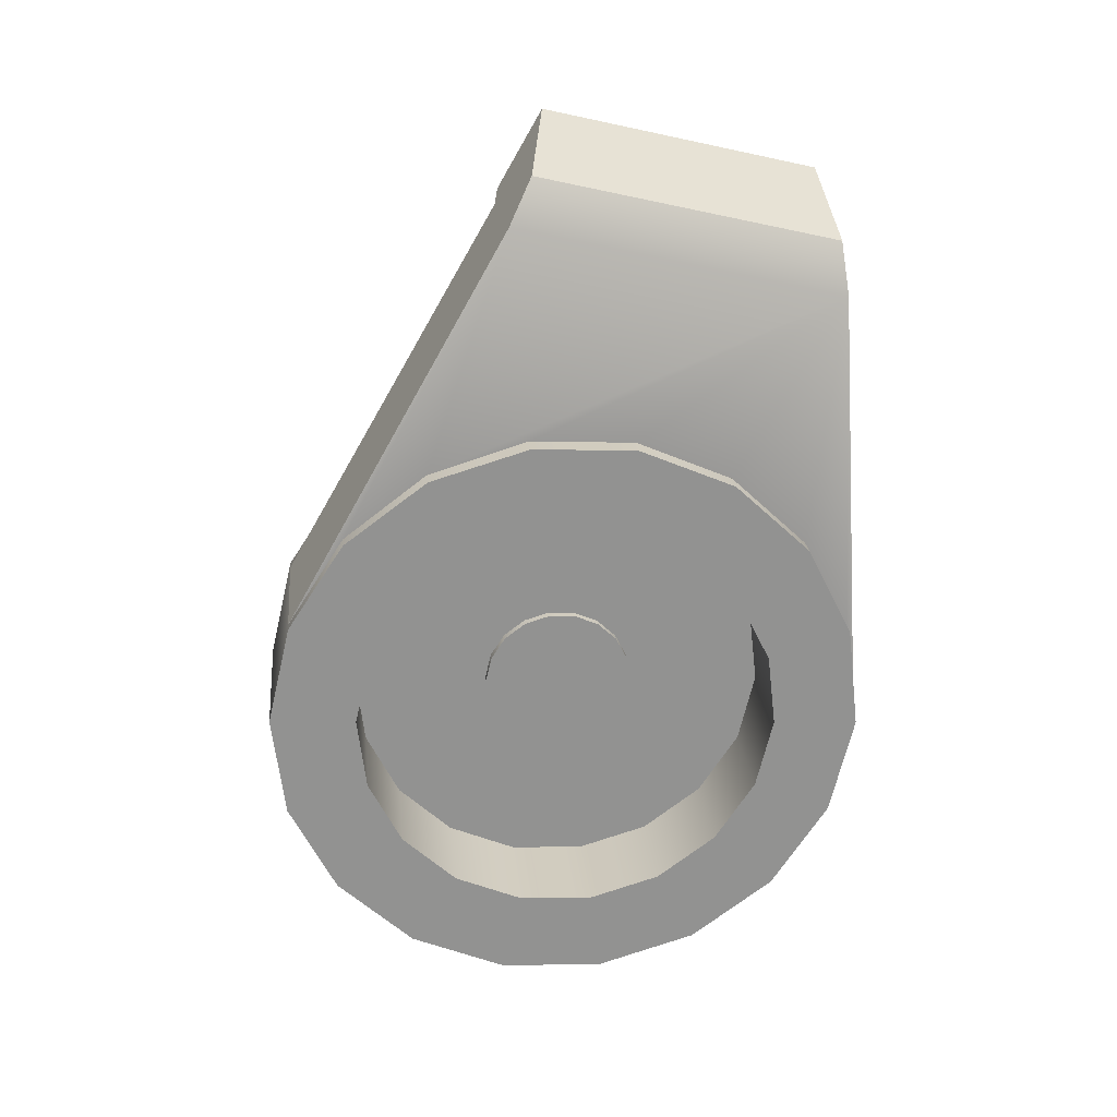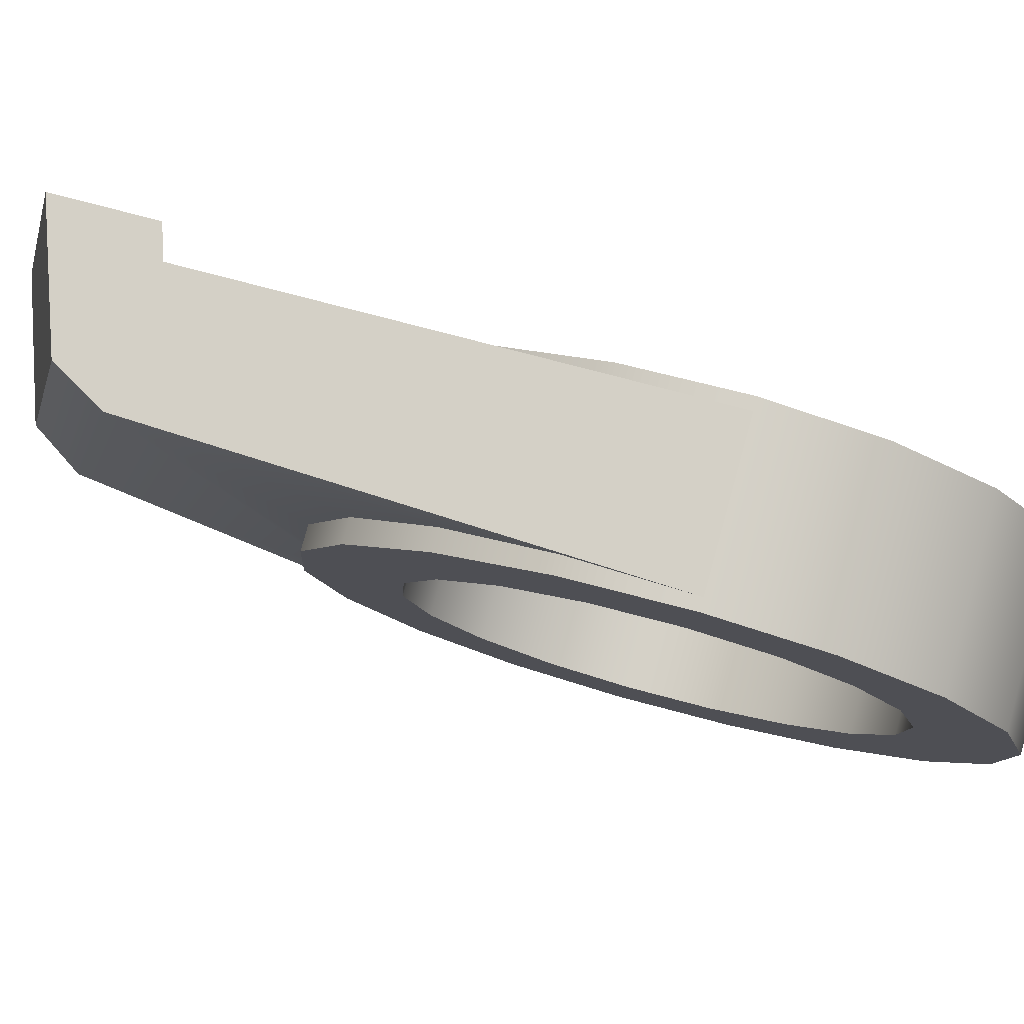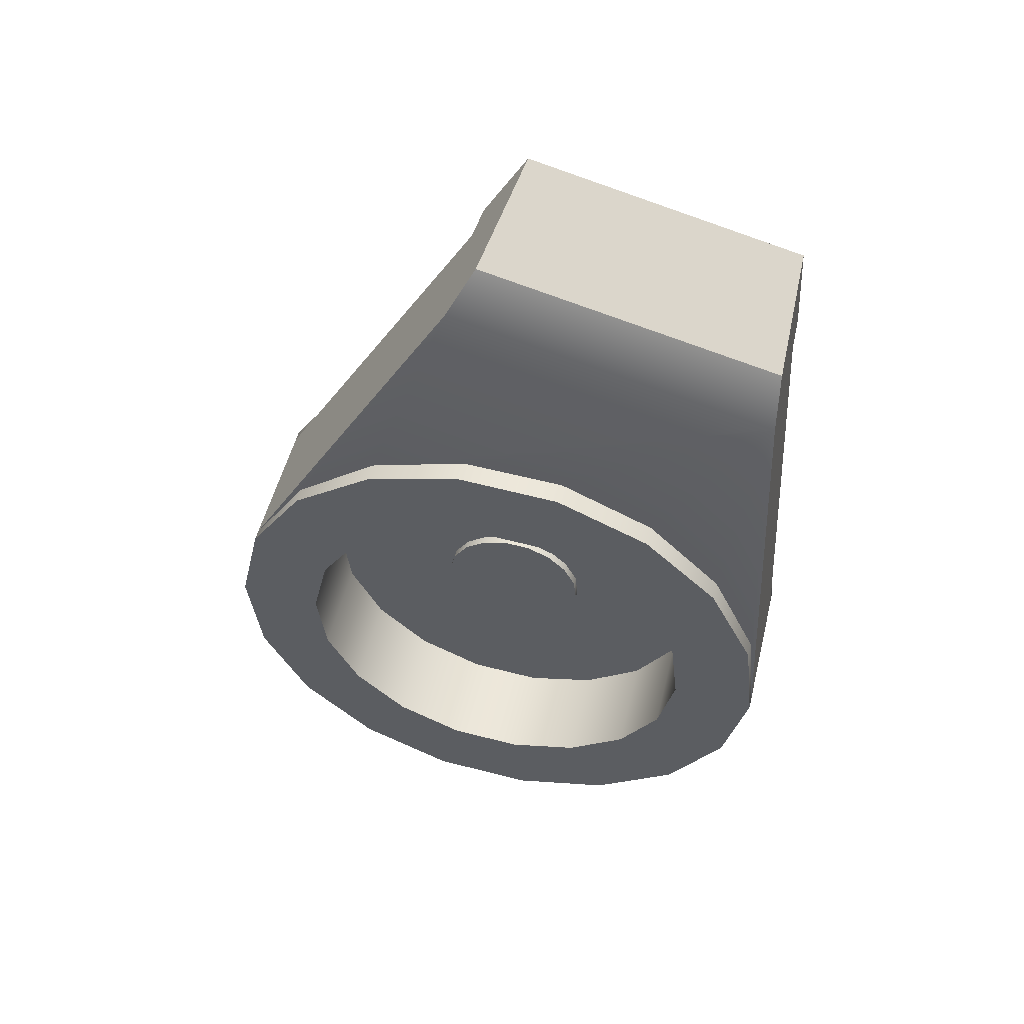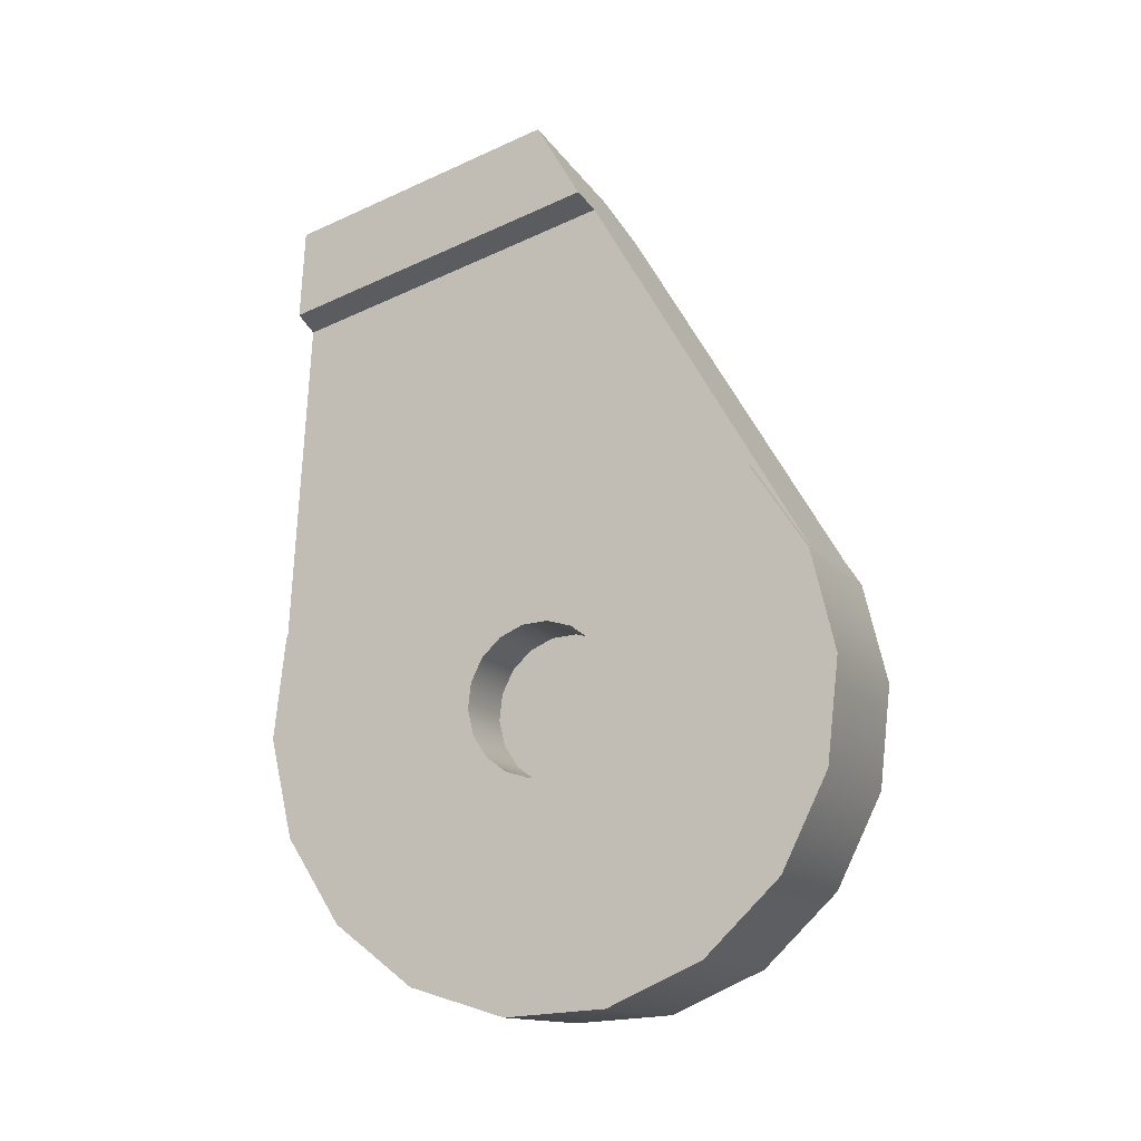
<metadata>
{"format":"obj","ext":"obj","renderer":"f3d","projection":"perspective","resolution":1024,"background":"white","views":[{"elev":24.3,"azim":-96.8,"up":"+Y"},{"elev":78.6,"azim":-74.7,"up":"+Z"},{"elev":52.7,"azim":-77.0,"up":"+Y"},{"elev":-14.5,"azim":114.4,"up":"+Y"}]}
</metadata>
<code>
o mesh12/mesh12-geometry#mesh12-geometry
v -0.01409 -0.6696 -0.4884
v -0.01968 -0.6696 -0.4885
v -0.01403 -0.6709 -0.4928
v -0.01971 -0.6698 -0.4839
v -0.01973 -0.6709 -0.4929
v -0.01426 -0.6642 -0.4748
v -0.01354 -0.6709 -0.4928
v -0.01415 -0.6699 -0.4838
v -0.01945 -0.6638 -0.4749
v -0.02069 -0.6698 -0.4839
v -0.01398 -0.6737 -0.4965
v -0.02063 -0.6696 -0.4885
v -0.01404 -0.6607 -0.4894
v -0.01359 -0.6696 -0.4884
v -0.01349 -0.6737 -0.4965
v -0.01981 -0.6716 -0.4797
v -0.02076 -0.6716 -0.4797
v -0.01984 -0.6736 -0.4966
v -0.02057 -0.6709 -0.4929
v -0.01923 -0.6604 -0.4893
v -0.01298 -0.6638 -0.4748
v -0.01422 -0.6717 -0.4796
v -0.01373 -0.6717 -0.4796
v -0.01379 -0.6748 -0.4763
v -0.01366 -0.6699 -0.4838
v -0.01998 -0.6748 -0.4764
v -0.02002 -0.6775 -0.4991
v -0.01396 -0.6775 -0.499
v -0.01827 -0.6617 -0.475
v -0.01277 -0.6604 -0.4891
v -0.01428 -0.6748 -0.4763
v -0.01383 -0.6789 -0.4742
v -0.02082 -0.6748 -0.4764
v -0.02018 -0.6789 -0.4743
v -0.02053 -0.6736 -0.4966
v -0.01347 -0.6775 -0.499
v -0.0204 -0.6835 -0.4738
v -0.01807 -0.6586 -0.4882
v -0.01296 -0.6598 -0.4751
v -0.01432 -0.6789 -0.4742
v -0.0205 -0.6775 -0.4991
v -0.0205 -0.6819 -0.5002
v -0.02065 -0.6733 -0.4881
v -0.02069 -0.6735 -0.4848
v -0.01278 -0.6569 -0.4872
v -0.01434 -0.6835 -0.4737
v -0.01366 -0.6795 -0.4861
v -0.02086 -0.6789 -0.4743
v -0.0206 -0.6743 -0.4912
v -0.01347 -0.682 -0.5001
v -0.02074 -0.6748 -0.4818
v -0.02089 -0.6879 -0.4748
v -0.01364 -0.6794 -0.4873
v -0.01385 -0.6835 -0.4737
v -0.02089 -0.6835 -0.4738
v -0.02057 -0.6762 -0.4938
v -0.02056 -0.679 -0.4956
v -0.01617 -0.6743 -0.4912
v -0.01621 -0.6734 -0.488
v -0.02053 -0.6865 -0.4997
v -0.01626 -0.6735 -0.4848
v -0.01626 -0.6794 -0.4861
v -0.01368 -0.6799 -0.485
v -0.02082 -0.68 -0.4779
v -0.02078 -0.6771 -0.4794
v -0.01614 -0.6763 -0.4938
v -0.02056 -0.6822 -0.4964
v -0.01349 -0.6865 -0.4996
v -0.02057 -0.6854 -0.496
v -0.01363 -0.6797 -0.4884
v -0.01631 -0.6748 -0.4817
v -0.02083 -0.6832 -0.4776
v -0.01385 -0.688 -0.4747
v -0.01628 -0.6799 -0.4851
v -0.01624 -0.6794 -0.4873
v -0.01369 -0.6807 -0.4842
v -0.01612 -0.679 -0.4956
v -0.01635 -0.6771 -0.4794
v -0.01354 -0.6906 -0.4975
v -0.01362 -0.6837 -0.4901
v -0.0206 -0.6883 -0.4945
v -0.01362 -0.6804 -0.4893
v -0.02083 -0.6864 -0.4783
v -0.01371 -0.6829 -0.4835
v -0.02086 -0.6918 -0.4774
v -0.01664 -0.6799 -0.4851
v -0.01638 -0.68 -0.4779
v -0.01663 -0.6794 -0.4862
v -0.01629 -0.6807 -0.4842
v -0.0137 -0.6818 -0.4837
v -0.01612 -0.6822 -0.4963
v -0.01383 -0.6918 -0.4773
v -0.02057 -0.6906 -0.4976
v -0.01361 -0.6825 -0.4902
v -0.01363 -0.6847 -0.4896
v -0.01617 -0.6884 -0.4945
v -0.01361 -0.6814 -0.49
v -0.01623 -0.6797 -0.4884
v -0.02082 -0.6892 -0.4801
v -0.01639 -0.6833 -0.4775
v -0.01371 -0.6841 -0.4838
v -0.01666 -0.6807 -0.4842
v -0.01661 -0.6794 -0.4873
v -0.01614 -0.6854 -0.496
v -0.01379 -0.6945 -0.4809
v -0.02063 -0.6938 -0.4942
v -0.01622 -0.6837 -0.4901
v -0.01364 -0.6855 -0.4887
v -0.02065 -0.6906 -0.4922
v -0.01621 -0.6814 -0.49
v -0.01622 -0.6804 -0.4894
v -0.01639 -0.6864 -0.4783
v -0.01631 -0.684 -0.4838
v -0.0137 -0.685 -0.4844
v -0.01631 -0.6829 -0.4836
v -0.02078 -0.6911 -0.4827
v -0.01659 -0.6797 -0.4884
v -0.0163 -0.6817 -0.4837
v -0.01366 -0.686 -0.4877
v -0.01359 -0.6938 -0.4941
v -0.0207 -0.6919 -0.4892
v -0.01621 -0.6825 -0.4903
v -0.01624 -0.6855 -0.4888
v -0.01623 -0.6847 -0.4896
v -0.01621 -0.6906 -0.4921
v -0.01638 -0.6892 -0.4801
v -0.0163 -0.685 -0.4845
v -0.01369 -0.6857 -0.4854
v -0.02074 -0.6921 -0.4859
v -0.01635 -0.6911 -0.4827
v -0.02082 -0.6945 -0.481
v -0.01658 -0.6804 -0.4894
v -0.01667 -0.6817 -0.4837
v -0.01368 -0.6861 -0.4865
v -0.01373 -0.6959 -0.4853
v -0.0207 -0.6956 -0.49
v -0.01658 -0.6837 -0.4901
v -0.01626 -0.686 -0.4877
v -0.01658 -0.6814 -0.49
v -0.01658 -0.6825 -0.4903
v -0.01628 -0.6861 -0.4865
v -0.01667 -0.685 -0.4845
v -0.01667 -0.684 -0.4838
v -0.01667 -0.6829 -0.4836
v -0.01631 -0.6921 -0.4858
v -0.01366 -0.6956 -0.4899
v -0.02076 -0.6958 -0.4854
v -0.01661 -0.6855 -0.4888
v -0.01663 -0.686 -0.4877
v -0.01659 -0.6847 -0.4896
v -0.01626 -0.6919 -0.4891
v -0.01629 -0.6857 -0.4854
v -0.01664 -0.6861 -0.4865
v -0.01666 -0.6857 -0.4854
f 1 2 3
f 3 2 1
f 2 1 4
f 4 1 2
f 5 3 2
f 2 3 5
f 1 3 6
f 6 3 1
f 3 1 7
f 7 1 3
f 8 4 1
f 1 4 8
f 4 9 2
f 2 9 4
f 4 2 10
f 10 2 4
f 3 5 11
f 11 5 3
f 2 5 12
f 12 5 2
f 2 9 5
f 5 9 2
f 6 3 13
f 13 3 6
f 8 1 6
f 6 1 8
f 14 7 1
f 1 7 14
f 7 15 3
f 3 15 7
f 4 16 8
f 8 16 4
f 1 8 14
f 14 8 1
f 4 16 9
f 9 16 4
f 12 10 2
f 2 10 12
f 10 17 4
f 4 17 10
f 18 11 5
f 5 11 18
f 11 13 3
f 3 13 11
f 11 3 15
f 15 3 11
f 19 12 5
f 5 12 19
f 9 20 5
f 5 20 9
f 6 13 21
f 21 13 6
f 8 6 22
f 22 6 8
f 7 14 23
f 23 14 7
f 15 7 24
f 24 7 15
f 16 4 17
f 17 4 16
f 22 8 16
f 16 8 22
f 25 14 8
f 8 14 25
f 26 9 16
f 16 9 26
f 10 12 17
f 17 12 10
f 18 27 11
f 11 27 18
f 5 20 18
f 18 20 5
f 5 18 19
f 19 18 5
f 28 13 11
f 11 13 28
f 11 15 28
f 28 15 11
f 19 17 12
f 12 17 19
f 9 29 20
f 20 29 9
f 30 21 13
f 13 21 30
f 6 21 29
f 29 21 6
f 22 6 31
f 31 6 22
f 8 22 25
f 25 22 8
f 25 23 14
f 14 23 25
f 24 7 23
f 23 7 24
f 32 15 24
f 24 15 32
f 17 33 16
f 16 33 17
f 16 22 26
f 26 22 16
f 34 9 26
f 26 9 34
f 26 16 33
f 33 16 26
f 27 18 20
f 20 18 27
f 18 27 35
f 35 27 18
f 28 11 27
f 27 11 28
f 35 19 18
f 18 19 35
f 28 27 13
f 13 27 28
f 36 28 15
f 15 28 36
f 33 17 19
f 19 17 33
f 9 37 29
f 29 37 9
f 38 20 29
f 29 20 38
f 21 30 39
f 39 30 21
f 13 38 30
f 30 38 13
f 39 29 21
f 21 29 39
f 29 37 6
f 6 37 29
f 31 6 40
f 40 6 31
f 22 31 23
f 23 31 22
f 31 26 22
f 22 26 31
f 23 25 22
f 22 25 23
f 24 23 31
f 31 23 24
f 36 15 32
f 32 15 36
f 24 31 32
f 32 31 24
f 37 9 34
f 34 9 37
f 34 26 40
f 40 26 34
f 26 33 34
f 34 33 26
f 20 38 27
f 27 38 20
f 41 35 27
f 27 35 41
f 27 28 42
f 42 28 27
f 35 43 19
f 19 43 35
f 38 13 27
f 27 13 38
f 28 36 42
f 42 36 28
f 44 33 19
f 19 33 44
f 29 39 38
f 38 39 29
f 45 39 30
f 30 39 45
f 45 30 38
f 38 30 45
f 46 6 37
f 37 6 46
f 46 40 6
f 6 40 46
f 31 40 26
f 26 40 31
f 40 32 31
f 31 32 40
f 47 36 32
f 32 36 47
f 34 40 37
f 37 40 34
f 34 48 37
f 37 48 34
f 48 34 33
f 33 34 48
f 41 49 35
f 35 49 41
f 41 27 42
f 42 27 41
f 49 43 35
f 35 43 49
f 44 19 43
f 43 19 44
f 50 42 36
f 36 42 50
f 51 33 44
f 44 33 51
f 45 38 39
f 39 38 45
f 46 37 40
f 40 37 46
f 37 52 46
f 46 52 37
f 40 46 32
f 32 46 40
f 47 53 36
f 36 53 47
f 54 47 32
f 32 47 54
f 55 37 48
f 48 37 55
f 48 33 51
f 51 33 48
f 56 49 41
f 41 49 56
f 42 57 41
f 41 57 42
f 49 58 43
f 43 58 49
f 43 59 44
f 44 59 43
f 42 50 60
f 60 50 42
f 50 36 53
f 53 36 50
f 44 61 51
f 51 61 44
f 55 52 37
f 37 52 55
f 46 52 54
f 54 52 46
f 54 32 46
f 46 32 54
f 47 62 53
f 53 62 47
f 63 47 54
f 54 47 63
f 55 48 64
f 64 48 55
f 65 48 51
f 51 48 65
f 56 66 49
f 49 66 56
f 57 56 41
f 41 56 57
f 67 57 42
f 42 57 67
f 58 49 66
f 66 49 58
f 59 43 58
f 58 43 59
f 61 44 59
f 59 44 61
f 68 60 50
f 50 60 68
f 60 69 42
f 42 69 60
f 70 50 53
f 53 50 70
f 71 51 61
f 61 51 71
f 52 55 72
f 72 55 52
f 73 54 52
f 52 54 73
f 62 47 74
f 74 47 62
f 75 53 62
f 62 53 75
f 63 74 47
f 47 74 63
f 76 63 54
f 54 63 76
f 64 48 65
f 65 48 64
f 72 55 64
f 64 55 72
f 51 71 65
f 65 71 51
f 56 57 66
f 66 57 56
f 57 67 77
f 77 67 57
f 69 67 42
f 42 67 69
f 66 78 58
f 58 78 66
f 58 71 59
f 59 71 58
f 61 59 71
f 71 59 61
f 68 79 60
f 60 79 68
f 68 50 80
f 80 50 68
f 81 69 60
f 60 69 81
f 82 50 70
f 70 50 82
f 53 75 70
f 70 75 53
f 83 52 72
f 72 52 83
f 73 84 54
f 54 84 73
f 52 85 73
f 73 85 52
f 74 62 86
f 86 62 74
f 62 74 87
f 87 74 62
f 62 75 88
f 88 75 62
f 75 62 66
f 66 62 75
f 74 63 89
f 89 63 74
f 76 89 63
f 63 89 76
f 90 76 54
f 54 76 90
f 64 65 87
f 87 65 64
f 64 87 72
f 72 87 64
f 78 65 71
f 71 65 78
f 77 66 57
f 57 66 77
f 91 77 67
f 67 77 91
f 67 69 91
f 91 69 67
f 87 78 66
f 66 78 87
f 78 71 58
f 58 71 78
f 79 68 92
f 92 68 79
f 93 60 79
f 79 60 93
f 80 50 94
f 94 50 80
f 95 68 80
f 80 68 95
f 81 96 69
f 69 96 81
f 93 81 60
f 60 81 93
f 97 50 82
f 82 50 97
f 70 98 82
f 82 98 70
f 98 70 75
f 75 70 98
f 99 52 83
f 83 52 99
f 72 100 83
f 83 100 72
f 101 84 73
f 73 84 101
f 84 90 54
f 54 90 84
f 85 52 99
f 99 52 85
f 92 73 85
f 85 73 92
f 88 86 62
f 62 86 88
f 86 102 74
f 74 102 86
f 100 87 74
f 74 87 100
f 62 87 66
f 66 87 62
f 103 88 75
f 75 88 103
f 77 75 66
f 66 75 77
f 89 74 102
f 102 74 89
f 89 100 74
f 74 100 89
f 76 90 89
f 89 90 76
f 78 87 65
f 65 87 78
f 100 72 87
f 87 72 100
f 91 98 77
f 77 98 91
f 104 91 69
f 69 91 104
f 92 68 73
f 73 68 92
f 105 79 92
f 92 79 105
f 93 79 106
f 106 79 93
f 94 50 97
f 97 50 94
f 80 94 107
f 107 94 80
f 108 68 95
f 95 68 108
f 80 107 95
f 95 107 80
f 81 109 96
f 96 109 81
f 104 69 96
f 96 69 104
f 109 81 93
f 93 81 109
f 97 82 110
f 110 82 97
f 111 82 98
f 98 82 111
f 75 98 103
f 103 98 75
f 98 75 77
f 77 75 98
f 83 112 99
f 99 112 83
f 112 83 100
f 100 83 112
f 101 113 84
f 84 113 101
f 114 101 73
f 73 101 114
f 84 115 90
f 90 115 84
f 116 85 99
f 99 85 116
f 92 85 105
f 105 85 92
f 88 103 86
f 86 103 88
f 102 86 117
f 117 86 102
f 89 102 118
f 118 102 89
f 118 100 89
f 89 100 118
f 118 89 90
f 90 89 118
f 111 98 91
f 91 98 111
f 104 107 91
f 91 107 104
f 73 68 119
f 119 68 73
f 120 79 105
f 105 79 120
f 120 106 79
f 79 106 120
f 106 121 93
f 93 121 106
f 94 97 122
f 122 97 94
f 122 107 94
f 94 107 122
f 119 68 108
f 108 68 119
f 108 95 123
f 123 95 108
f 124 95 107
f 107 95 124
f 125 96 109
f 109 96 125
f 96 126 104
f 104 126 96
f 121 109 93
f 93 109 121
f 111 110 82
f 82 110 111
f 110 122 97
f 97 122 110
f 98 111 117
f 117 111 98
f 117 103 98
f 98 103 117
f 126 99 112
f 112 99 126
f 112 100 115
f 115 100 112
f 113 101 127
f 127 101 113
f 115 84 113
f 113 84 115
f 114 127 101
f 101 127 114
f 128 114 73
f 73 114 128
f 118 90 115
f 115 90 118
f 129 85 116
f 116 85 129
f 116 99 130
f 130 99 116
f 131 105 85
f 85 105 131
f 117 86 103
f 103 86 117
f 132 102 117
f 117 102 132
f 133 118 102
f 102 118 133
f 115 100 118
f 118 100 115
f 110 111 91
f 91 111 110
f 124 107 104
f 104 107 124
f 107 122 91
f 91 122 107
f 119 134 73
f 73 134 119
f 135 120 105
f 105 120 135
f 106 120 136
f 136 120 106
f 131 121 106
f 106 121 131
f 107 137 122
f 122 137 107
f 119 108 138
f 138 108 119
f 124 123 95
f 95 123 124
f 123 138 108
f 108 138 123
f 107 124 137
f 137 124 107
f 125 130 96
f 96 130 125
f 109 121 125
f 125 121 109
f 130 126 96
f 96 126 130
f 104 126 138
f 138 126 104
f 110 139 111
f 111 139 110
f 122 140 110
f 110 140 122
f 122 110 91
f 91 110 122
f 132 117 111
f 111 117 132
f 126 130 99
f 99 130 126
f 126 112 141
f 141 112 126
f 113 112 115
f 115 112 113
f 127 113 142
f 142 113 127
f 127 112 113
f 113 112 127
f 113 115 143
f 143 115 113
f 114 128 127
f 127 128 114
f 134 128 73
f 73 128 134
f 115 118 144
f 144 118 115
f 131 85 129
f 129 85 131
f 129 116 145
f 145 116 129
f 130 145 116
f 116 145 130
f 105 131 135
f 135 131 105
f 133 102 132
f 132 102 133
f 133 144 118
f 118 144 133
f 123 124 104
f 104 124 123
f 134 119 141
f 141 119 134
f 146 120 135
f 135 120 146
f 146 136 120
f 120 136 146
f 136 147 106
f 106 147 136
f 121 131 129
f 129 131 121
f 147 131 106
f 106 131 147
f 140 122 137
f 137 122 140
f 138 141 119
f 119 141 138
f 123 148 124
f 124 148 123
f 138 149 123
f 123 149 138
f 138 123 104
f 104 123 138
f 150 137 124
f 124 137 150
f 145 130 125
f 125 130 145
f 151 125 121
f 121 125 151
f 138 126 141
f 141 126 138
f 139 110 140
f 140 110 139
f 132 111 139
f 139 111 132
f 141 112 152
f 152 112 141
f 143 142 113
f 113 142 143
f 127 142 152
f 152 142 127
f 152 112 127
f 127 112 152
f 144 143 115
f 115 143 144
f 152 127 128
f 128 127 152
f 128 134 152
f 152 134 128
f 145 151 129
f 129 151 145
f 147 135 131
f 131 135 147
f 139 133 132
f 132 133 139
f 144 133 139
f 139 133 144
f 141 152 134
f 134 152 141
f 135 147 146
f 146 147 135
f 136 146 147
f 147 146 136
f 121 129 151
f 151 129 121
f 137 143 140
f 140 143 137
f 141 153 138
f 138 153 141
f 148 123 149
f 149 123 148
f 150 124 148
f 148 124 150
f 149 138 153
f 153 138 149
f 150 142 137
f 137 142 150
f 151 145 125
f 125 145 151
f 140 144 139
f 139 144 140
f 152 154 141
f 141 154 152
f 142 143 137
f 137 143 142
f 154 152 142
f 142 152 154
f 143 144 140
f 140 144 143
f 153 141 154
f 154 141 153
f 149 153 148
f 148 153 149
f 148 154 150
f 150 154 148
f 154 142 150
f 150 142 154
f 153 154 148
f 148 154 153

</code>
